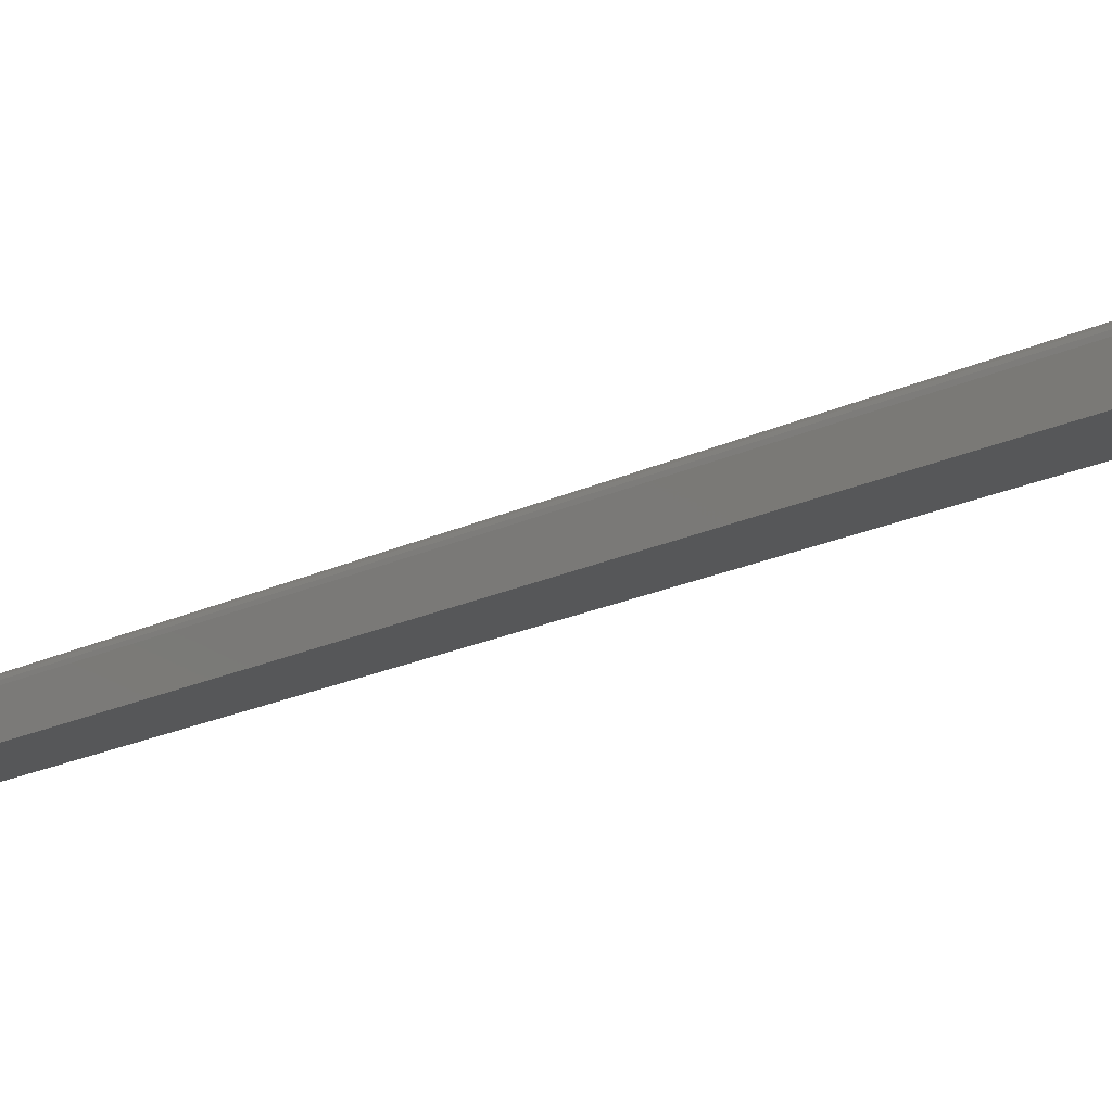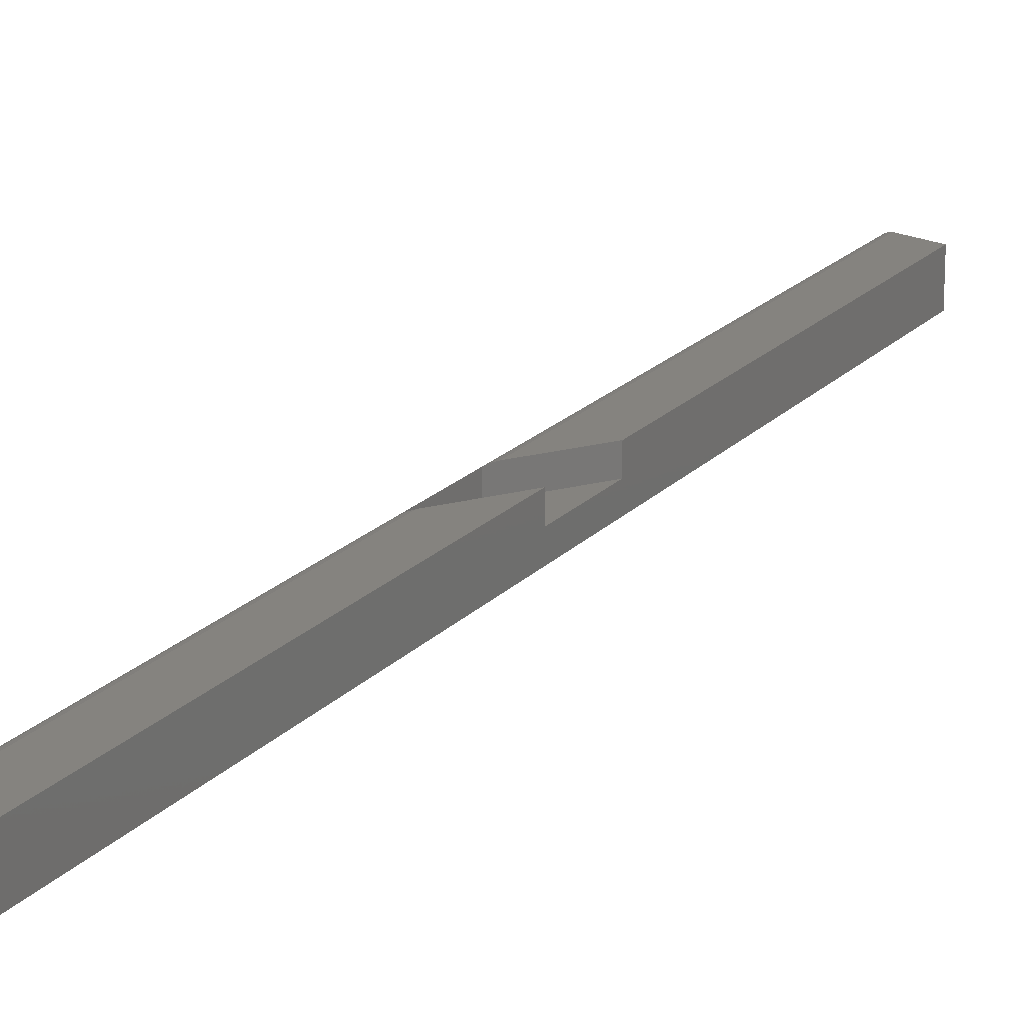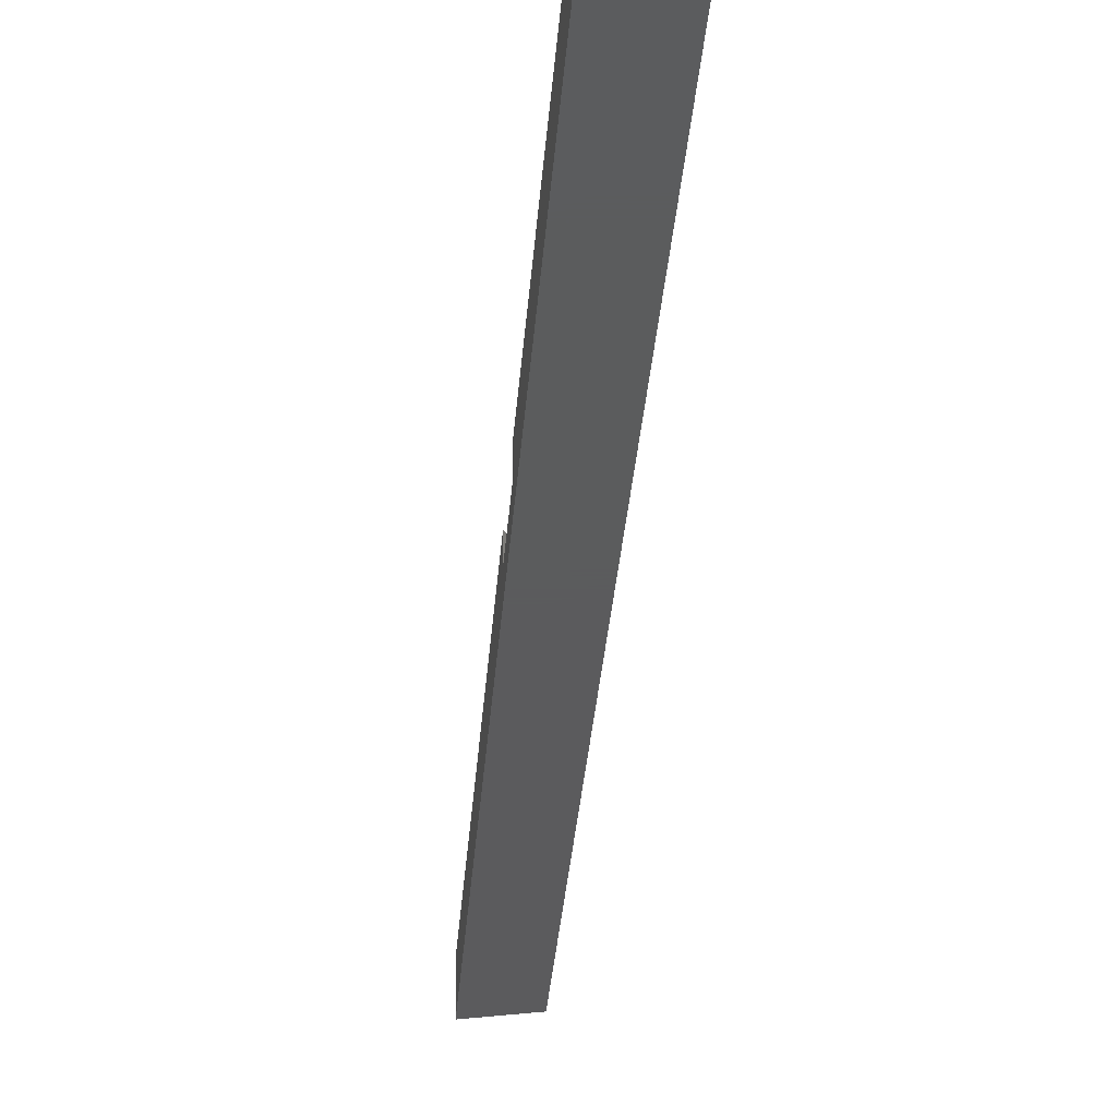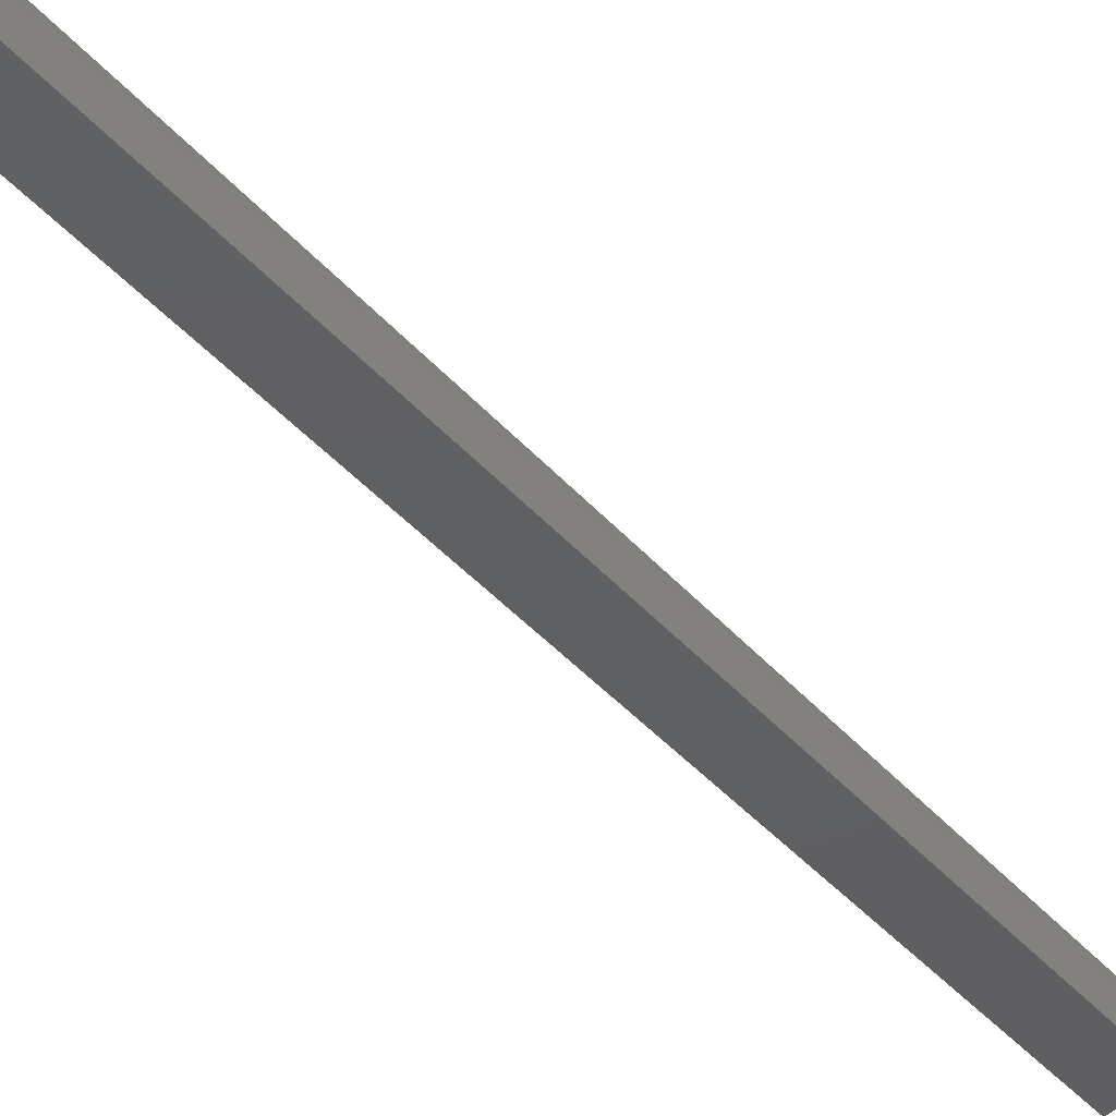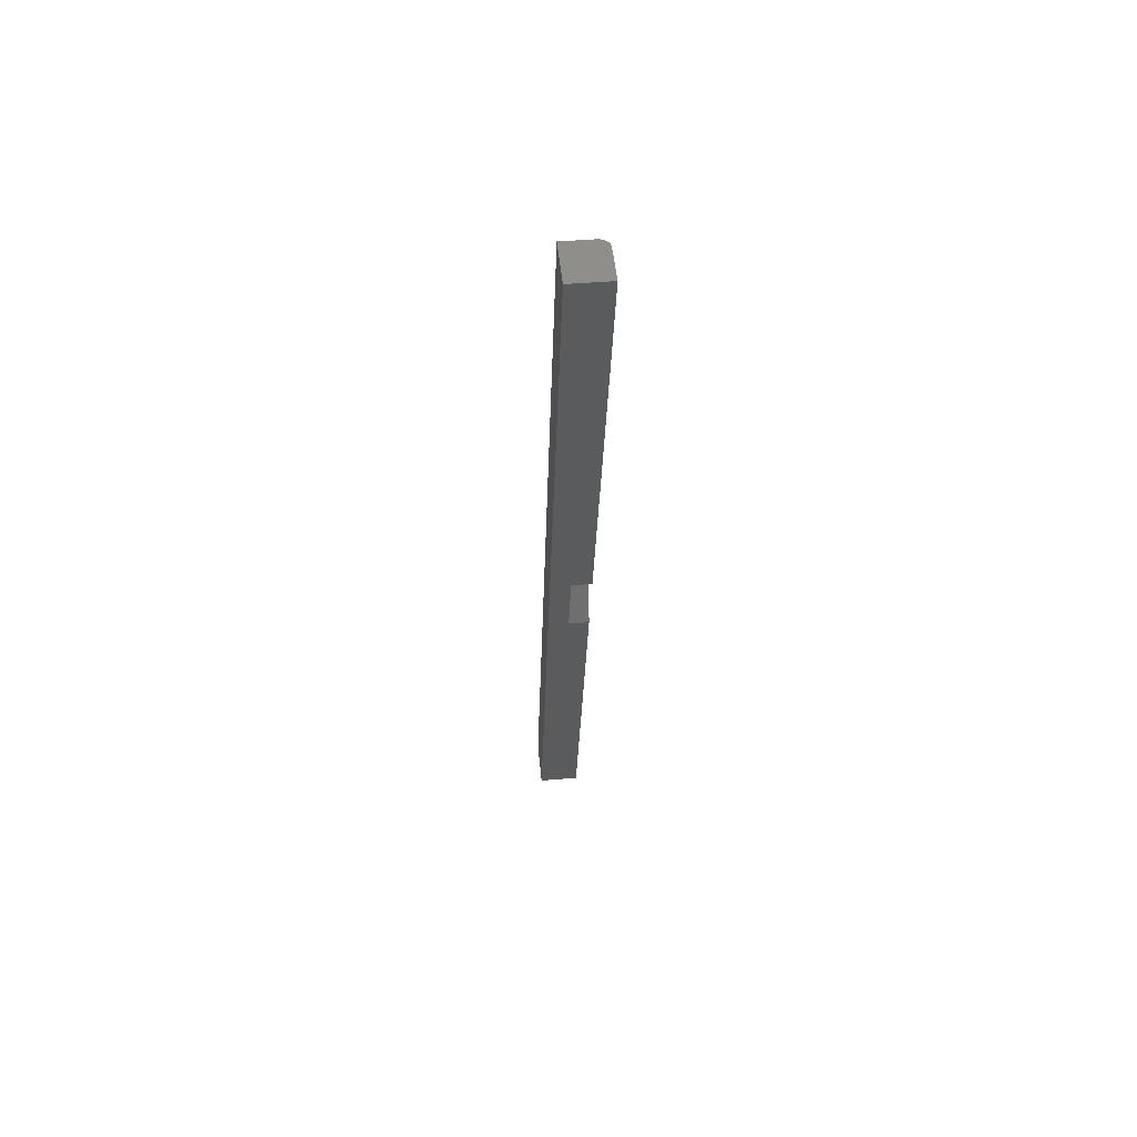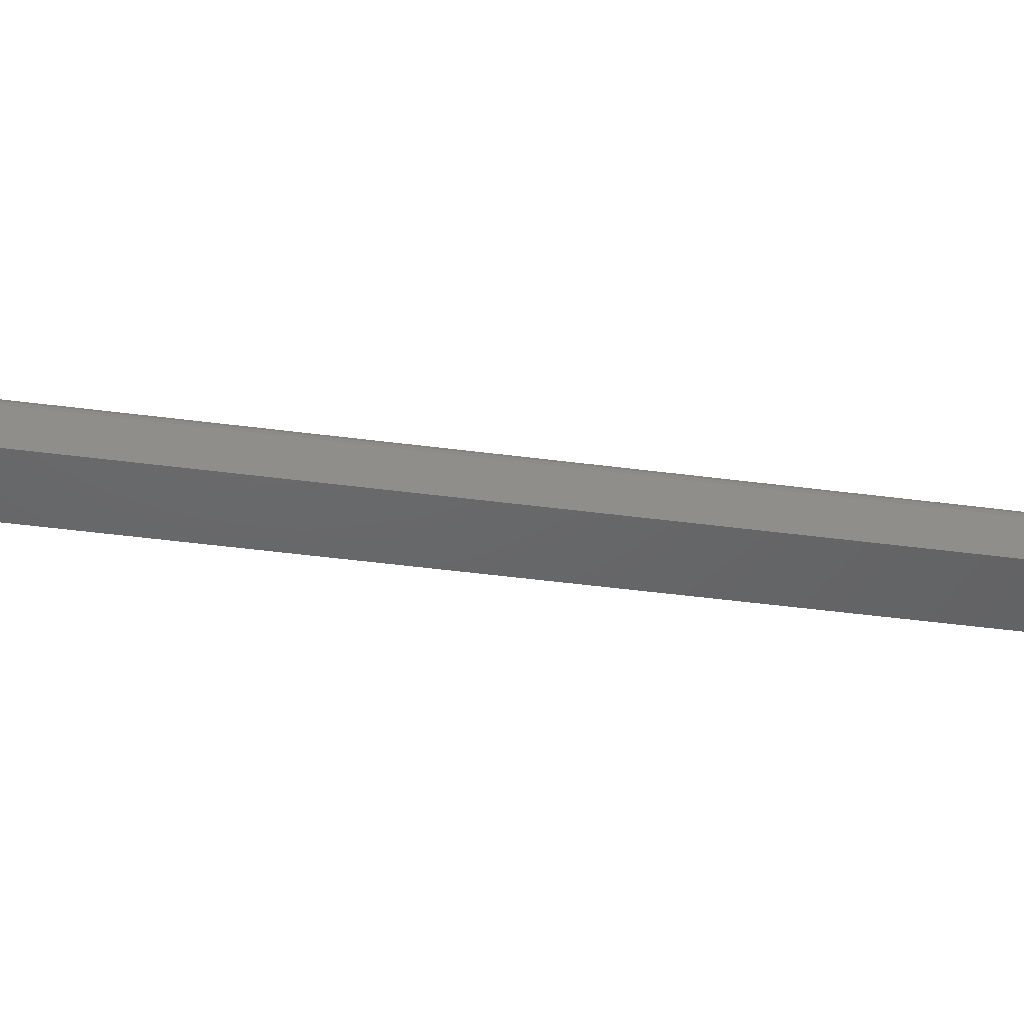
<metadata>
{"format":"stl","ext":"stl","renderer":"f3d","projection":"perspective","resolution":1024,"background":"white","views":[{"elev":-17.3,"azim":-27.4,"up":"+Y"},{"elev":18.7,"azim":44.8,"up":"+Y"},{"elev":-27.3,"azim":-166.6,"up":"+Y"},{"elev":-39.8,"azim":-126.9,"up":"+Y"},{"elev":46.4,"azim":84.7,"up":"+Z"},{"elev":-46.7,"azim":-81.5,"up":"+Y"}]}
</metadata>
<code>
# stl→obj: 30 verts, 56 faces
v 0.1204 2.412e-18 0.3675
v 0.136 -0.01562 0.3163
v 0.136 4.383e-18 0.3163
v 0.1181 -0.01562 0.375
v 0.1191 -0.0003888 0.3717
v 0.1181 -0.001324 0.375
v 0.1372 -0.01562 0.4375
v 0.1372 -0.001324 0.4375
v 0.1382 -0.0003888 0.4342
v 0.1551 -0.01562 0.3788
v 0.1394 -2.123e-18 0.43
v 0.1551 -1.455e-19 0.3788
v 0.2684 -0.03125 0.75
v 0.03947 -0.03125 -2.417e-18
v 0.2684 0 0.75
v 0.03947 0 -2.417e-18
v 0.008168 0 -5.002e-19
v 0.2371 0 0.75
v 0.2346 -0.0003742 0.75
v 0.005634 -0.0003856 -3.45e-19
v 0.003343 -0.001509 -2.047e-19
v 0.2305 -0.003208 0.75
v 0.2323 -0.00148 0.75
v 0.001529 -0.003261 -9.363e-20
v 0.2293 -0.00539 0.75
v 0.0003768 -0.005467 -2.308e-20
v 0.2289 -0.007812 0.75
v 0 -0.007812 0
v 0.2289 -0.03125 0.75
v 0 -0.03125 0
f 1 2 3
f 4 2 1
f 4 1 5
f 4 5 6
f 4 6 7
f 7 6 8
f 8 9 7
f 10 7 9
f 10 9 11
f 10 11 12
f 10 2 7
f 7 2 4
f 13 14 2
f 13 2 10
f 13 10 12
f 13 12 15
f 14 16 2
f 2 16 3
f 17 1 16
f 16 1 3
f 11 18 12
f 12 18 15
f 18 9 19
f 18 11 9
f 1 20 5
f 1 17 20
f 5 20 21
f 6 5 21
f 8 22 23
f 8 23 19
f 8 19 9
f 22 8 6
f 22 6 21
f 22 21 24
f 22 24 25
f 25 24 26
f 25 26 27
f 27 26 28
f 29 27 30
f 30 27 28
f 27 22 25
f 19 23 22
f 29 13 15
f 29 15 18
f 29 18 19
f 29 19 22
f 29 22 27
f 28 26 24
f 30 28 24
f 30 24 21
f 30 21 20
f 14 30 20
f 14 20 17
f 14 17 16
f 30 14 29
f 29 14 13

</code>
